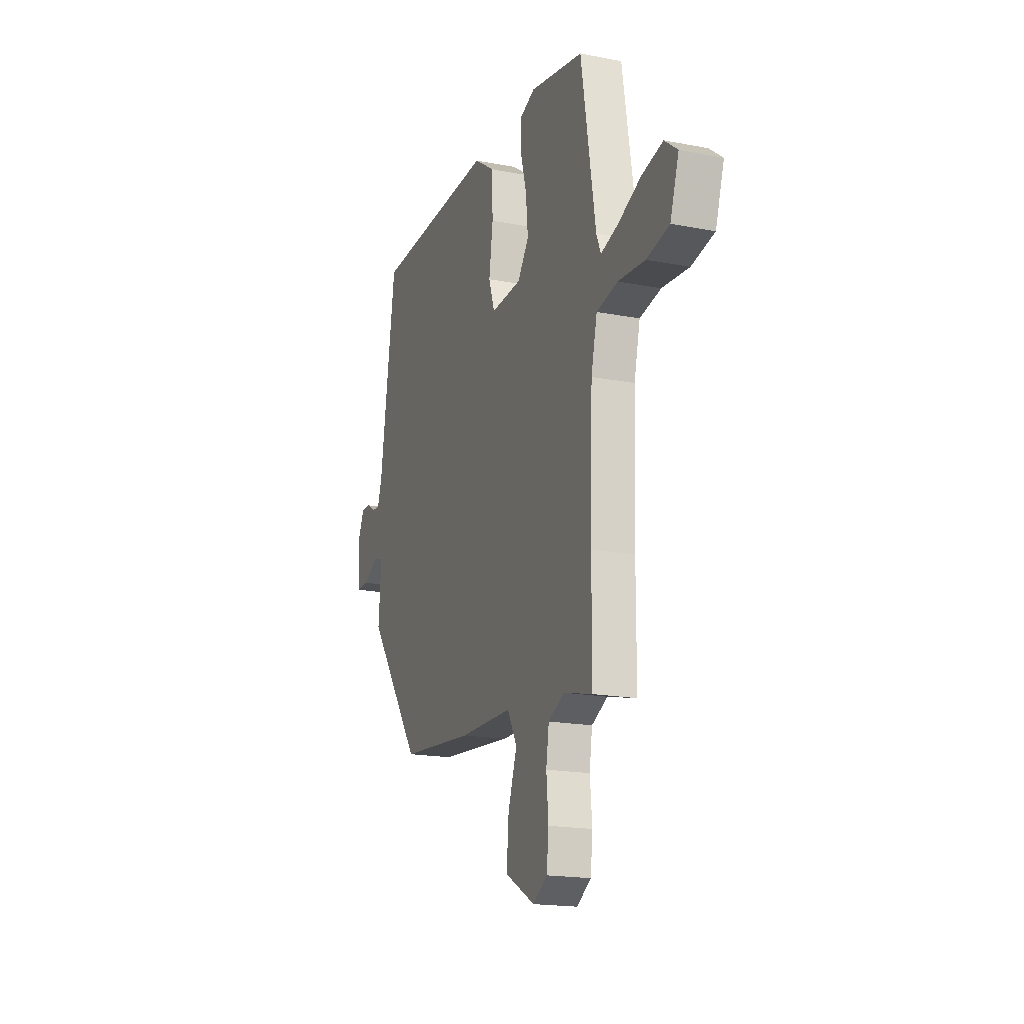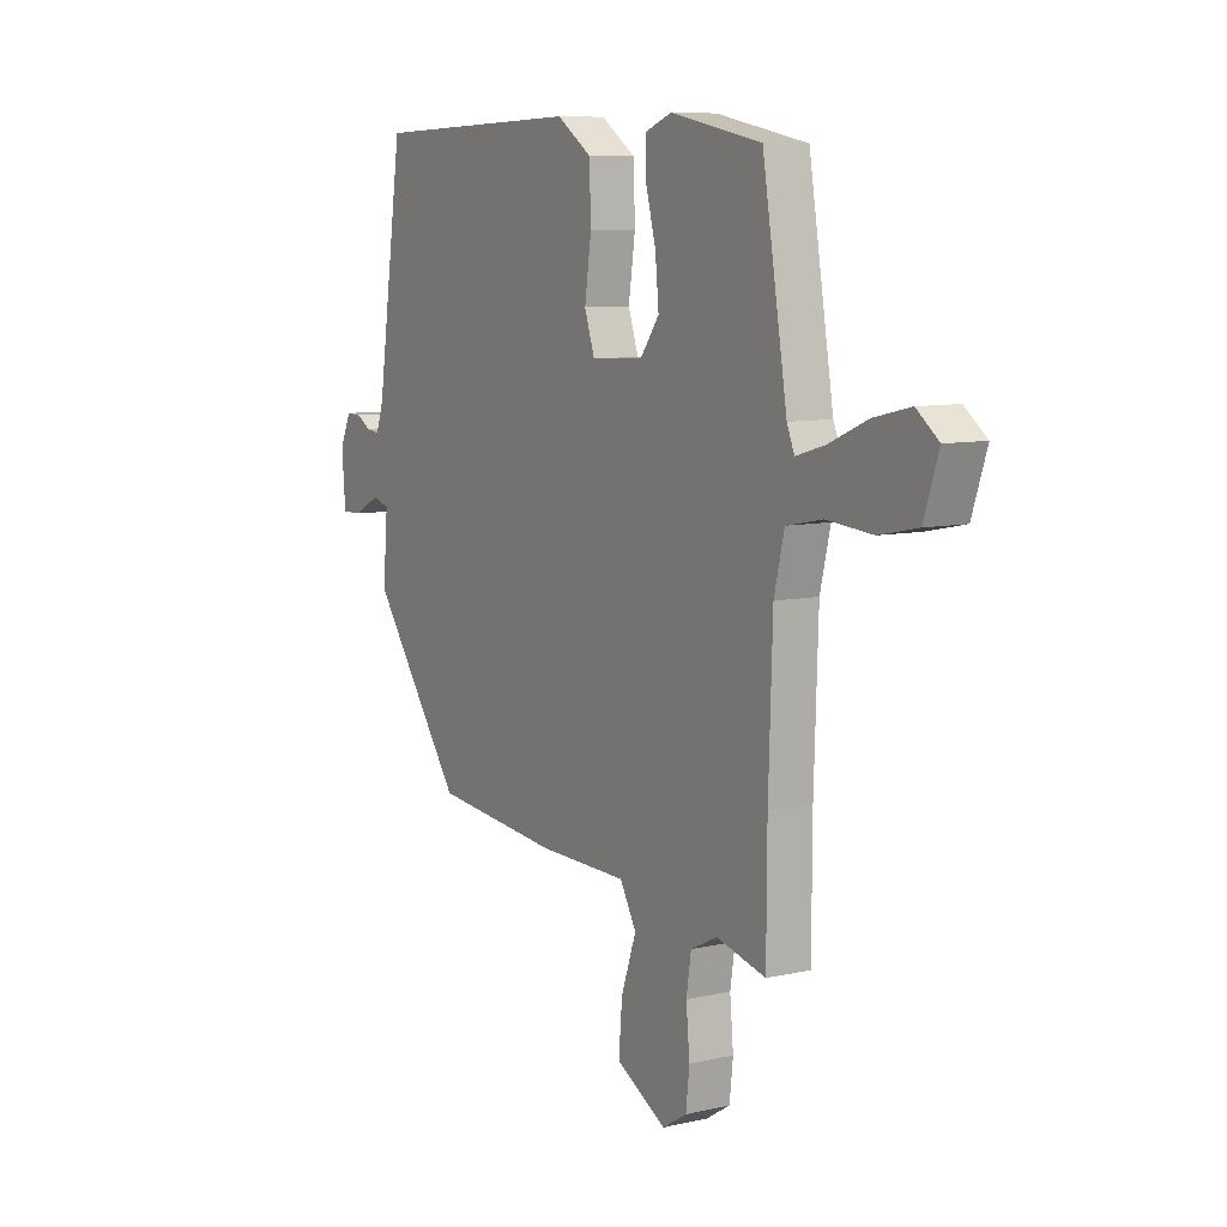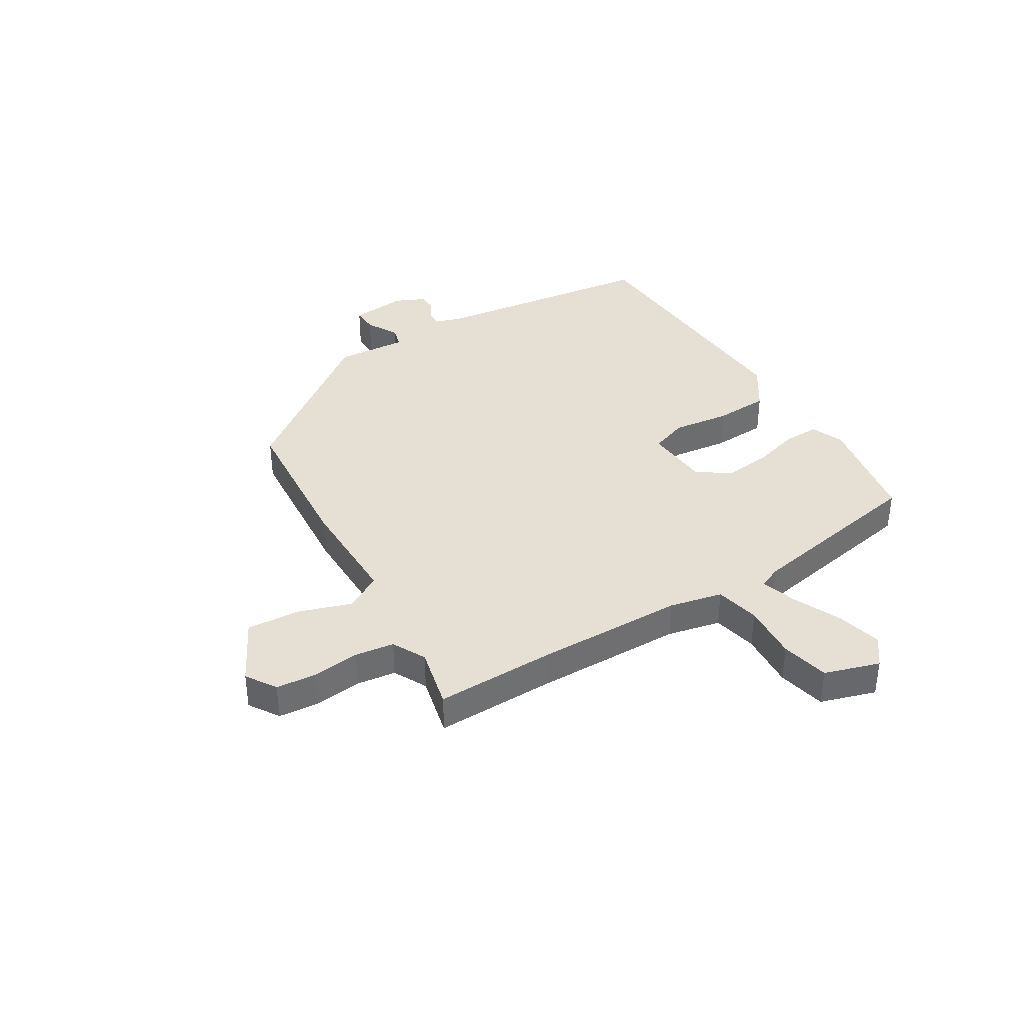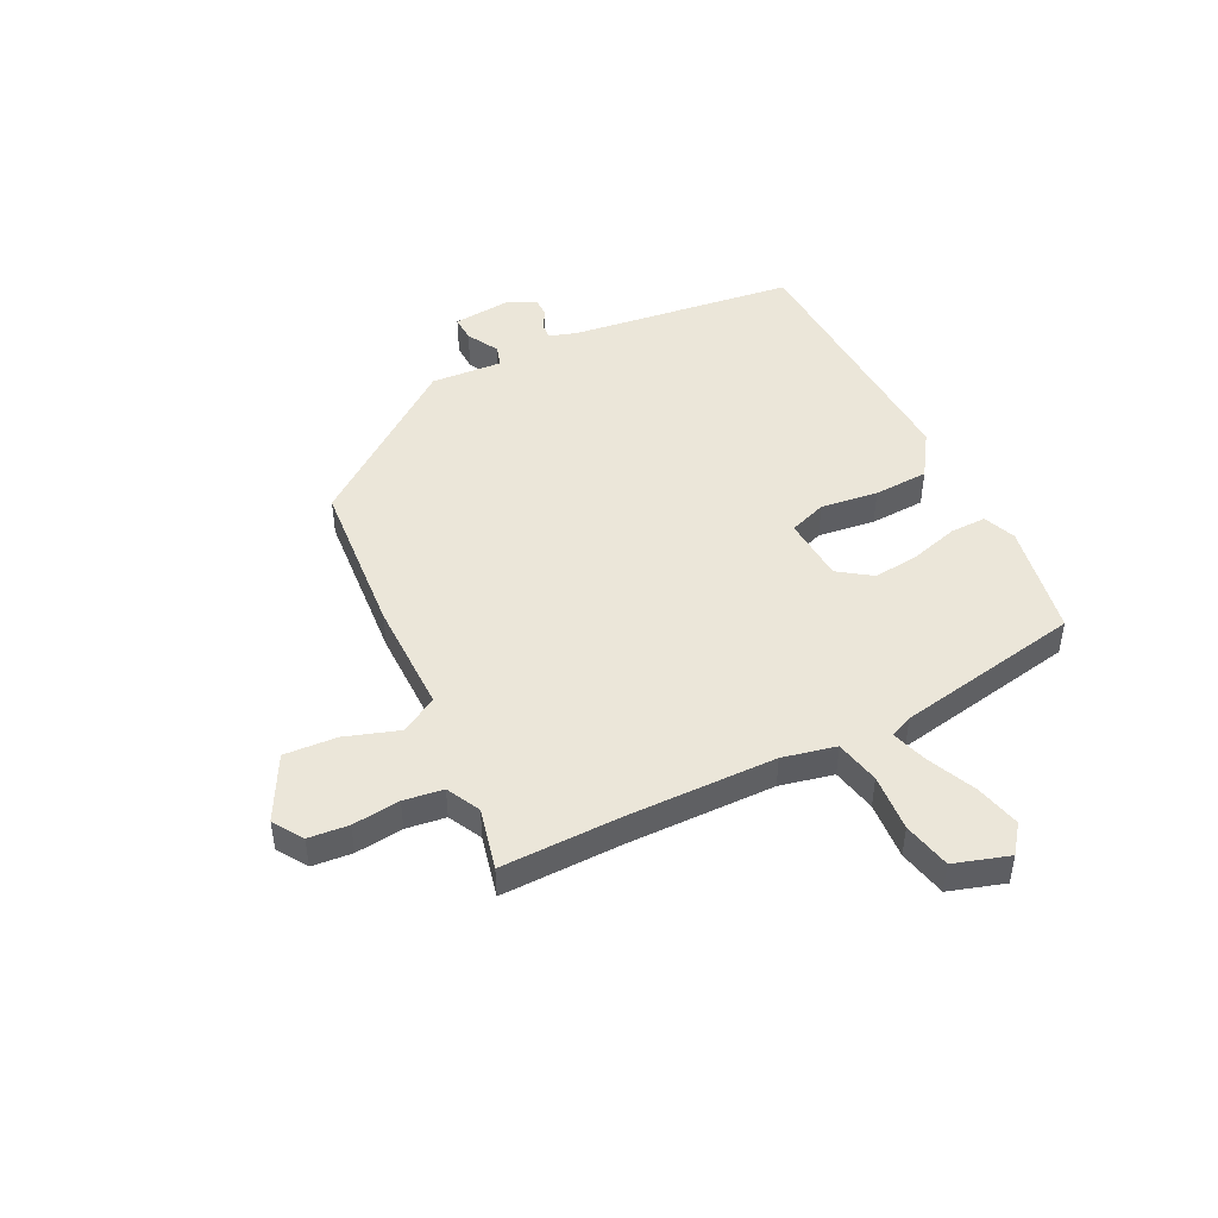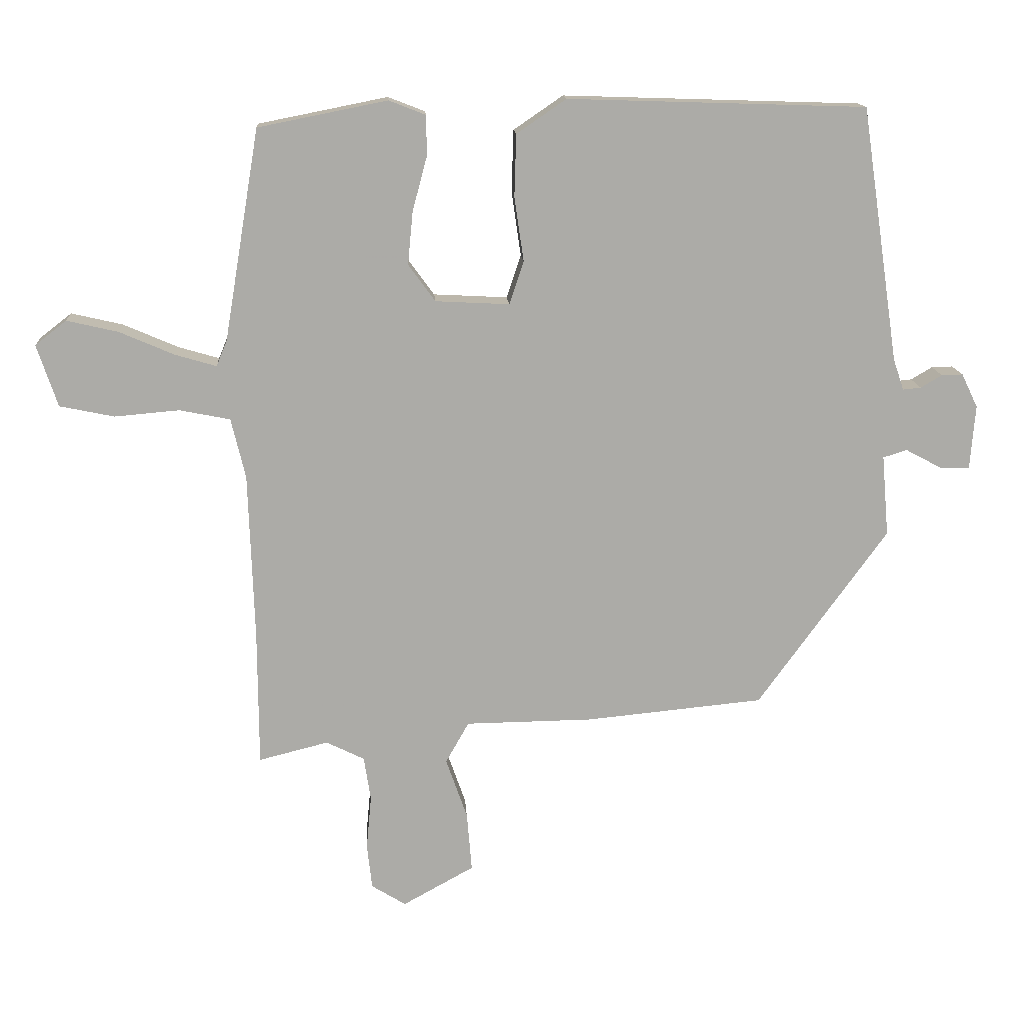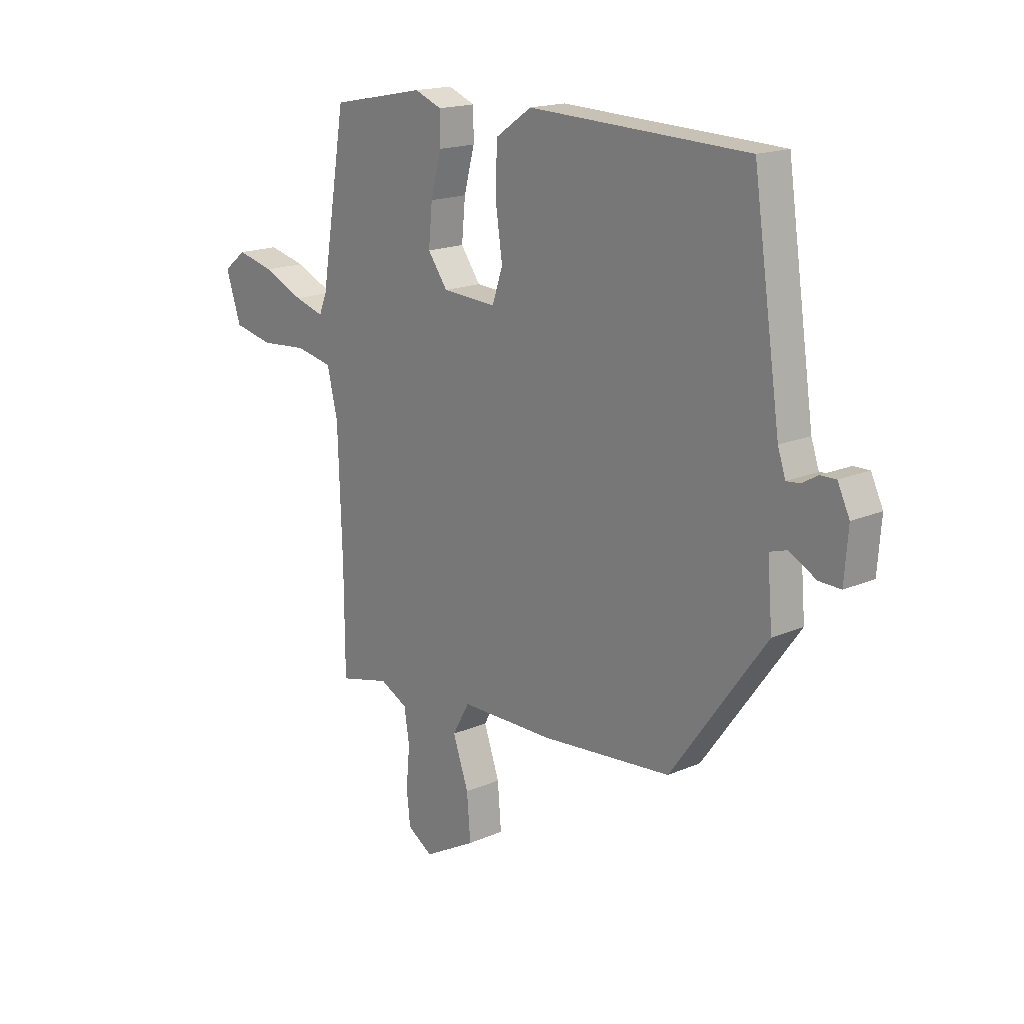
<metadata>
{"format":"obj","ext":"obj","renderer":"f3d","projection":"perspective","resolution":1024,"background":"white","views":[{"elev":-18.4,"azim":-110.5,"up":"+Z"},{"elev":8.5,"azim":-121.8,"up":"+Z"},{"elev":37.9,"azim":-122.4,"up":"+Y"},{"elev":46.9,"azim":-117.4,"up":"+Y"},{"elev":14.2,"azim":-3.6,"up":"+Z"},{"elev":17.4,"azim":49.3,"up":"+Z"}]}
</metadata>
<code>
v -0.5 0.07 -0.544
v -0.501 0.07 -0.327
v -0.51 0.07 -0.06
v -0.533 0.07 0.036
v -0.614 0.07 0.052
v -0.717 0.07 0.043
v -0.804 0.07 0.061
v -0.837 0.07 0.16
v -0.787 0.07 0.199
v -0.705 0.07 0.18
v -0.617 0.07 0.142
v -0.552 0.07 0.123
v -0.535 0.07 0.164
v -0.479 0.07 0.5
v -0.273 0.07 0.541
v -0.214 0.07 0.518
v -0.214 0.07 0.453
v -0.237 0.07 0.367
v -0.245 0.07 0.283
v -0.202 0.07 0.224
v -0.084 0.07 0.218
v -0.061 0.07 0.286
v -0.076 0.07 0.389
v -0.073 0.07 0.488
v 0.006 0.07 0.542
v 0.482 0.07 0.527
v 0.542 0.07 0.121
v 0.559 0.07 0.071
v 0.588 0.07 0.074
v 0.622 0.07 0.094
v 0.656 0.07 0.095
v 0.682 0.07 0.041
v 0.674 0.07 -0.062
v 0.627 0.07 -0.061
v 0.569 0.07 -0.03
v 0.531 0.07 -0.042
v 0.542 0.07 -0.171
v 0.335 0.07 -0.457
v 0.051 0.07 -0.485
v -0.153 0.07 -0.488
v -0.19 0.07 -0.554
v -0.156 0.07 -0.651
v -0.148 0.07 -0.746
v -0.262 0.07 -0.809
v -0.317 0.07 -0.775
v -0.325 0.07 -0.703
v -0.317 0.07 -0.617
v -0.328 0.07 -0.546
v -0.389 0.07 -0.516
v -0.5 0 -0.544
v -0.501 0 -0.327
v -0.51 0 -0.06
v -0.533 0 0.036
v -0.614 0 0.052
v -0.717 0 0.043
v -0.804 0 0.061
v -0.837 0 0.16
v -0.787 0 0.199
v -0.705 0 0.18
v -0.617 0 0.142
v -0.552 0 0.123
v -0.535 0 0.164
v -0.479 0 0.5
v -0.273 0 0.541
v -0.214 0 0.518
v -0.214 0 0.453
v -0.237 0 0.367
v -0.245 0 0.283
v -0.202 0 0.224
v -0.084 0 0.218
v -0.061 0 0.286
v -0.076 0 0.389
v -0.073 0 0.488
v 0.006 0 0.542
v 0.482 0 0.527
v 0.542 0 0.121
v 0.559 0 0.071
v 0.588 0 0.074
v 0.622 0 0.094
v 0.656 0 0.095
v 0.682 0 0.041
v 0.674 0 -0.062
v 0.627 0 -0.061
v 0.569 0 -0.03
v 0.531 0 -0.042
v 0.542 0 -0.171
v 0.335 0 -0.457
v 0.051 0 -0.485
v -0.153 0 -0.488
v -0.19 0 -0.554
v -0.156 0 -0.651
v -0.148 0 -0.746
v -0.262 0 -0.809
v -0.317 0 -0.775
v -0.325 0 -0.703
v -0.317 0 -0.617
v -0.328 0 -0.546
v -0.389 0 -0.516
f 45 46 47
f 44 45 47
f 43 44 47
f 42 43 47
f 41 42 47
f 40 41 47 48
f 38 39 40
f 37 38 40
f 36 37 40
f 36 40 48 49
f 33 34 35
f 32 33 35
f 31 32 35
f 30 31 35
f 29 30 35
f 28 29 35 36
f 49 1 2
f 36 49 2
f 28 36 2
f 27 28 2
f 25 26 27
f 24 25 27
f 23 24 27
f 22 23 27
f 16 17 18
f 15 16 18
f 14 15 18
f 13 14 18
f 12 13 18 19
f 9 10 11
f 8 9 11
f 7 8 11
f 6 7 11
f 5 6 11
f 4 5 11 12
f 12 19 20
f 4 12 20
f 3 4 20
f 21 22 27
f 20 21 27
f 3 20 27
f 2 3 27
f 96 95 94
f 96 94 93
f 96 93 92
f 96 92 91
f 96 91 90
f 97 96 90 89
f 89 88 87
f 89 87 86
f 89 86 85
f 98 97 89 85
f 84 83 82
f 84 82 81
f 84 81 80
f 84 80 79
f 84 79 78
f 85 84 78 77
f 51 50 98
f 51 98 85
f 51 85 77
f 51 77 76
f 76 75 74
f 76 74 73
f 76 73 72
f 76 72 71
f 67 66 65
f 67 65 64
f 67 64 63
f 67 63 62
f 68 67 62 61
f 60 59 58
f 60 58 57
f 60 57 56
f 60 56 55
f 60 55 54
f 61 60 54 53
f 69 68 61
f 69 61 53
f 69 53 52
f 76 71 70
f 76 70 69
f 76 69 52
f 76 52 51
f 1 50 51 2
f 2 51 52 3
f 3 52 53 4
f 4 53 54 5
f 5 54 55 6
f 6 55 56 7
f 7 56 57 8
f 8 57 58 9
f 9 58 59 10
f 10 59 60 11
f 11 60 61 12
f 12 61 62 13
f 13 62 63 14
f 14 63 64 15
f 15 64 65 16
f 16 65 66 17
f 17 66 67 18
f 18 67 68 19
f 19 68 69 20
f 20 69 70 21
f 21 70 71 22
f 22 71 72 23
f 23 72 73 24
f 24 73 74 25
f 25 74 75 26
f 26 75 76 27
f 27 76 77 28
f 28 77 78 29
f 29 78 79 30
f 30 79 80 31
f 31 80 81 32
f 32 81 82 33
f 33 82 83 34
f 34 83 84 35
f 35 84 85 36
f 36 85 86 37
f 37 86 87 38
f 38 87 88 39
f 39 88 89 40
f 40 89 90 41
f 41 90 91 42
f 42 91 92 43
f 43 92 93 44
f 44 93 94 45
f 45 94 95 46
f 46 95 96 47
f 47 96 97 48
f 48 97 98 49
f 49 98 50 1

</code>
